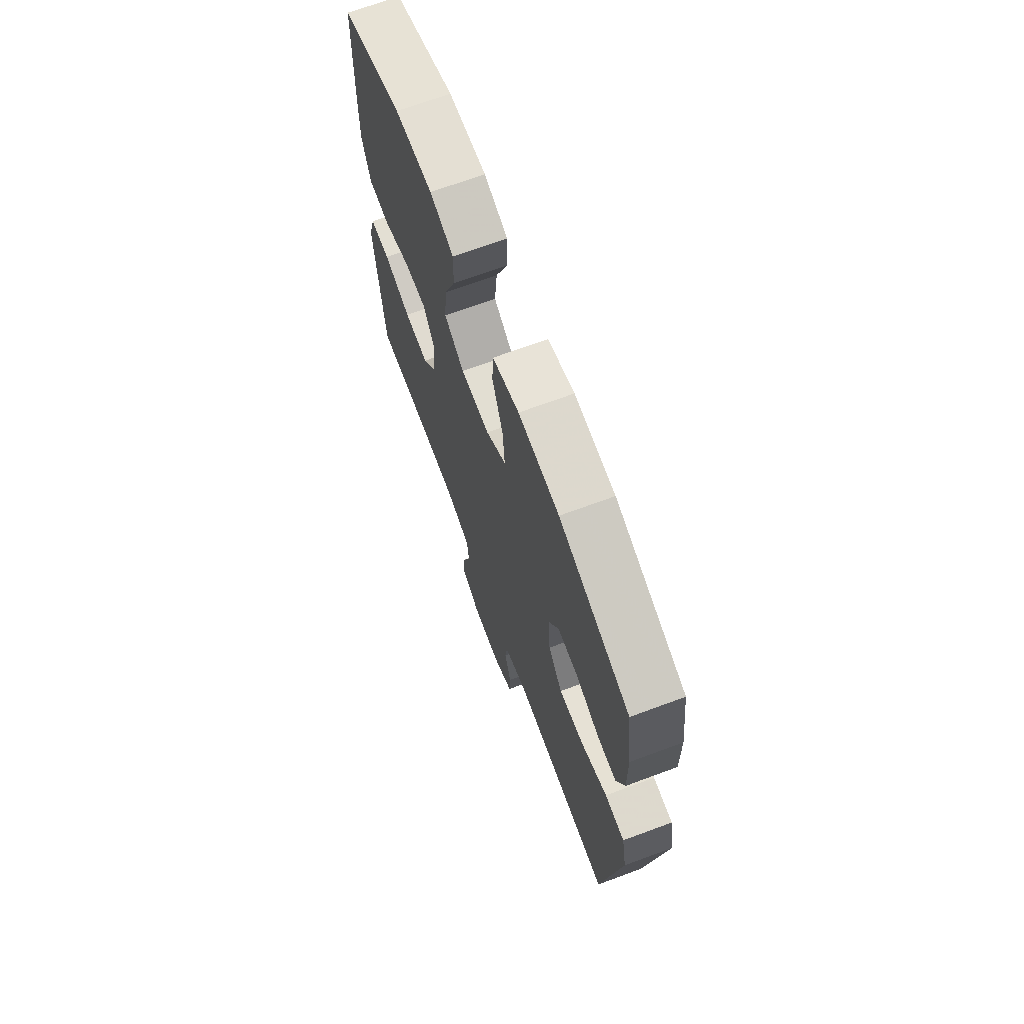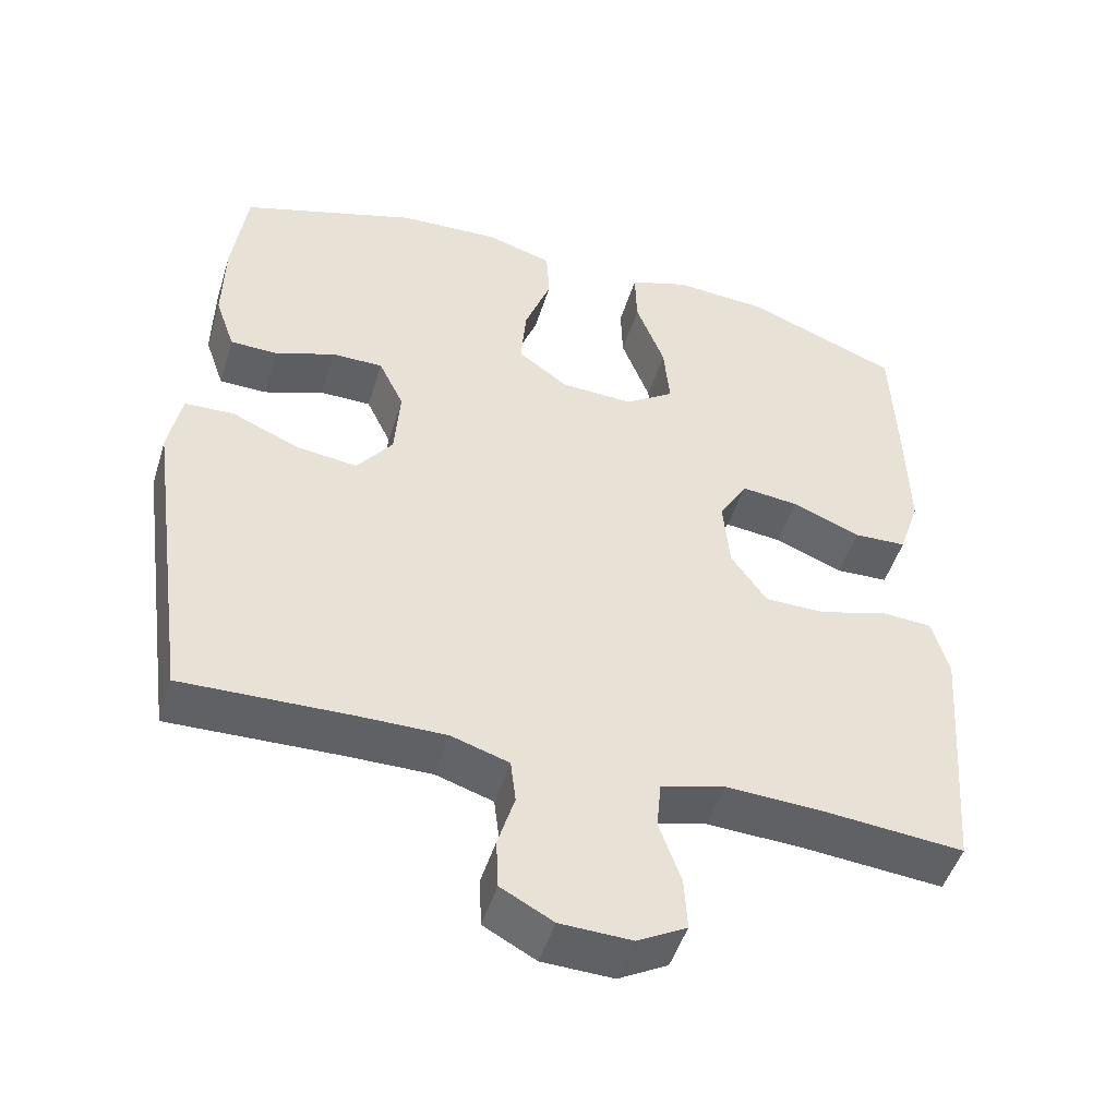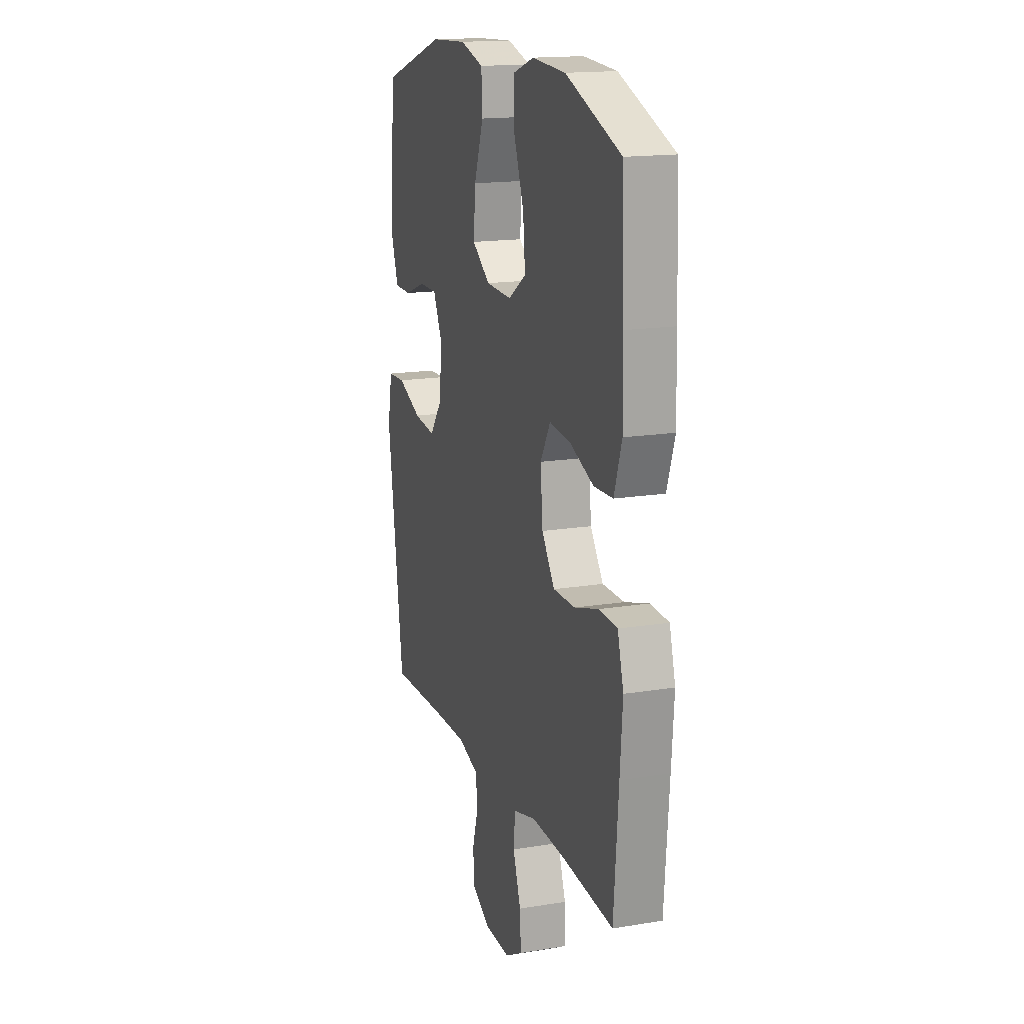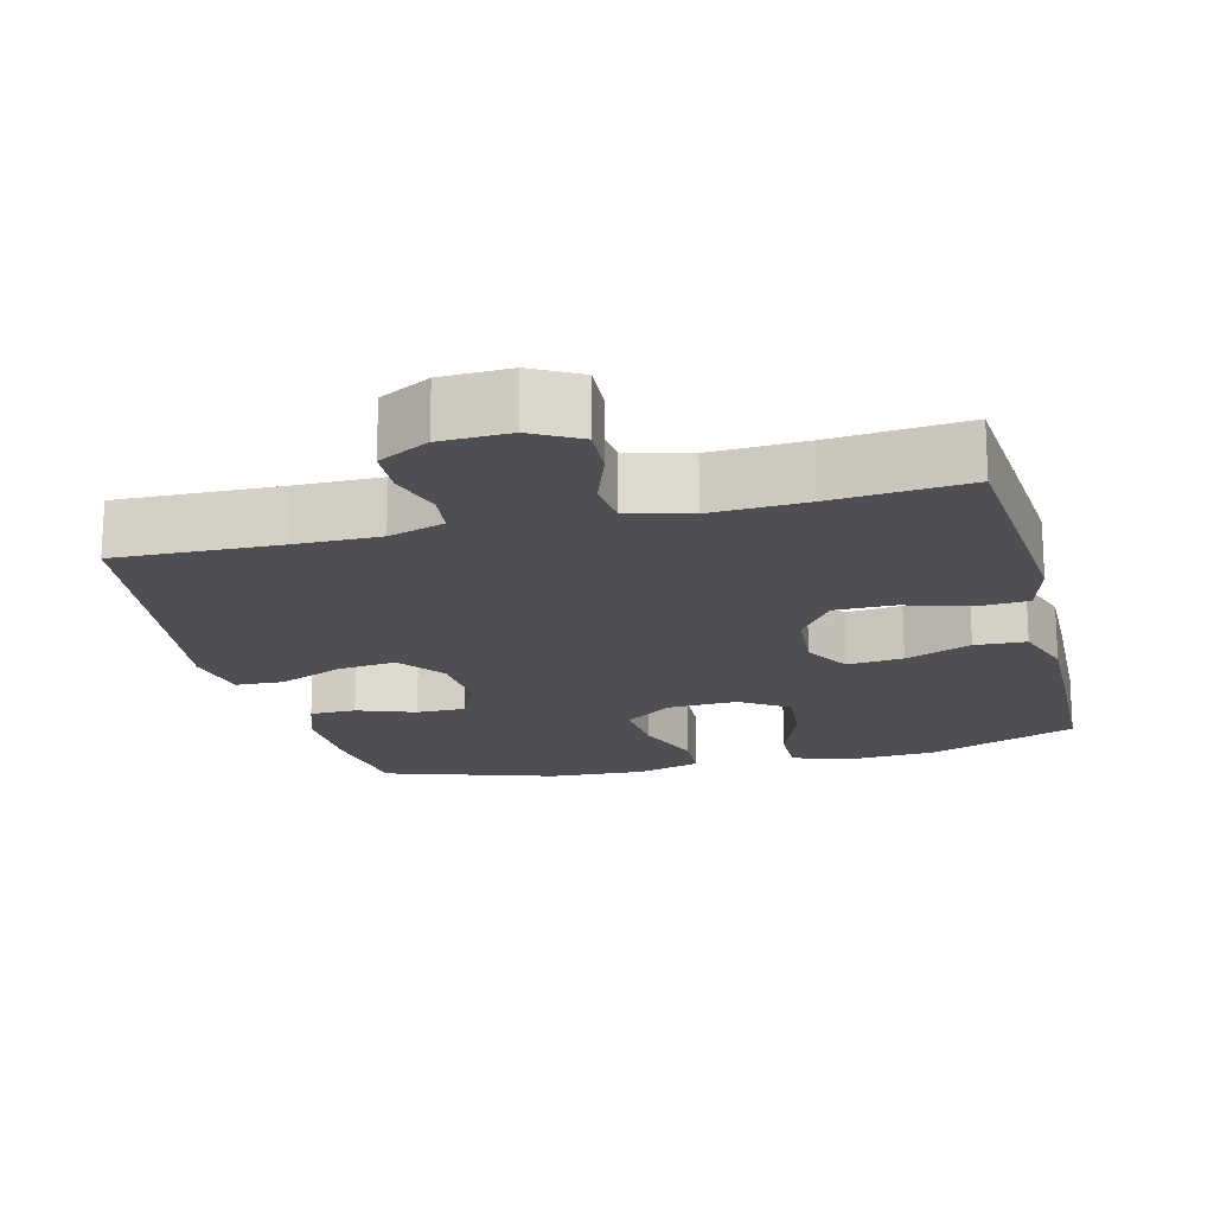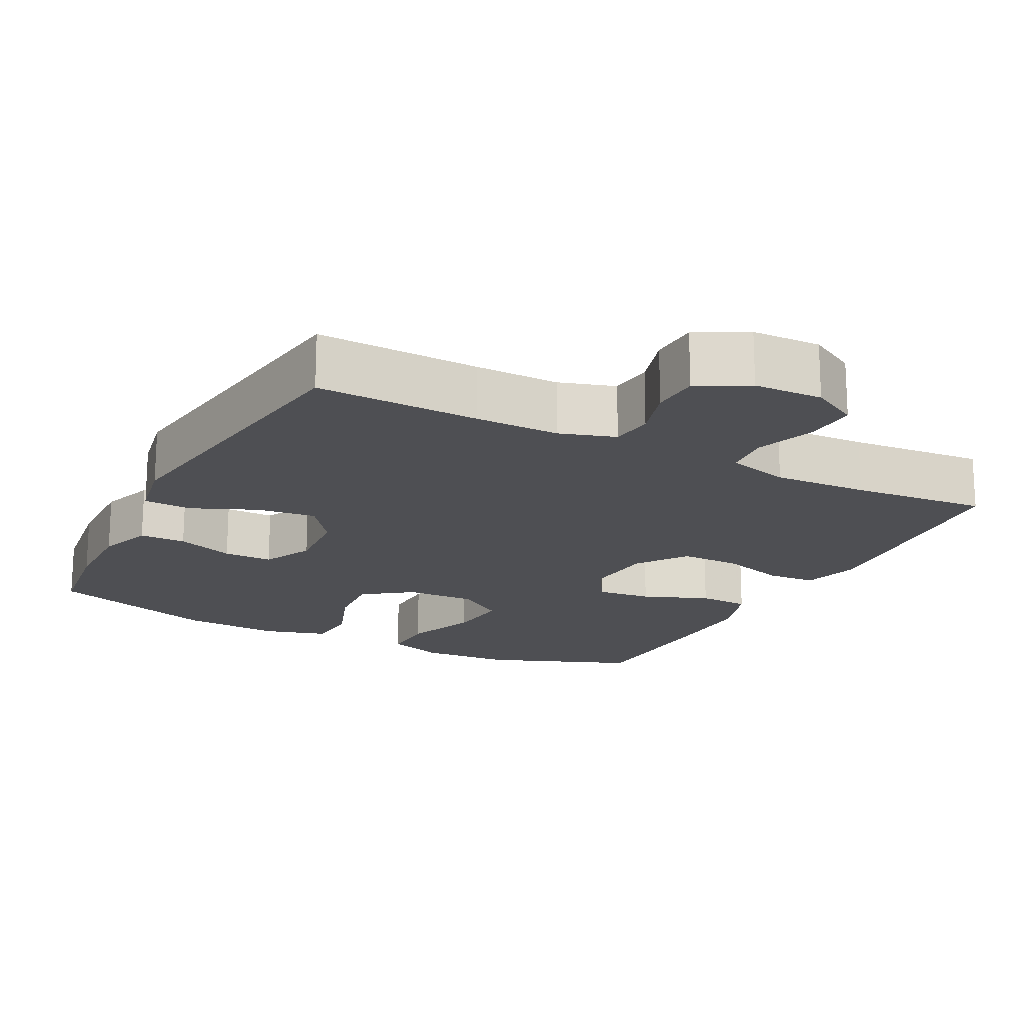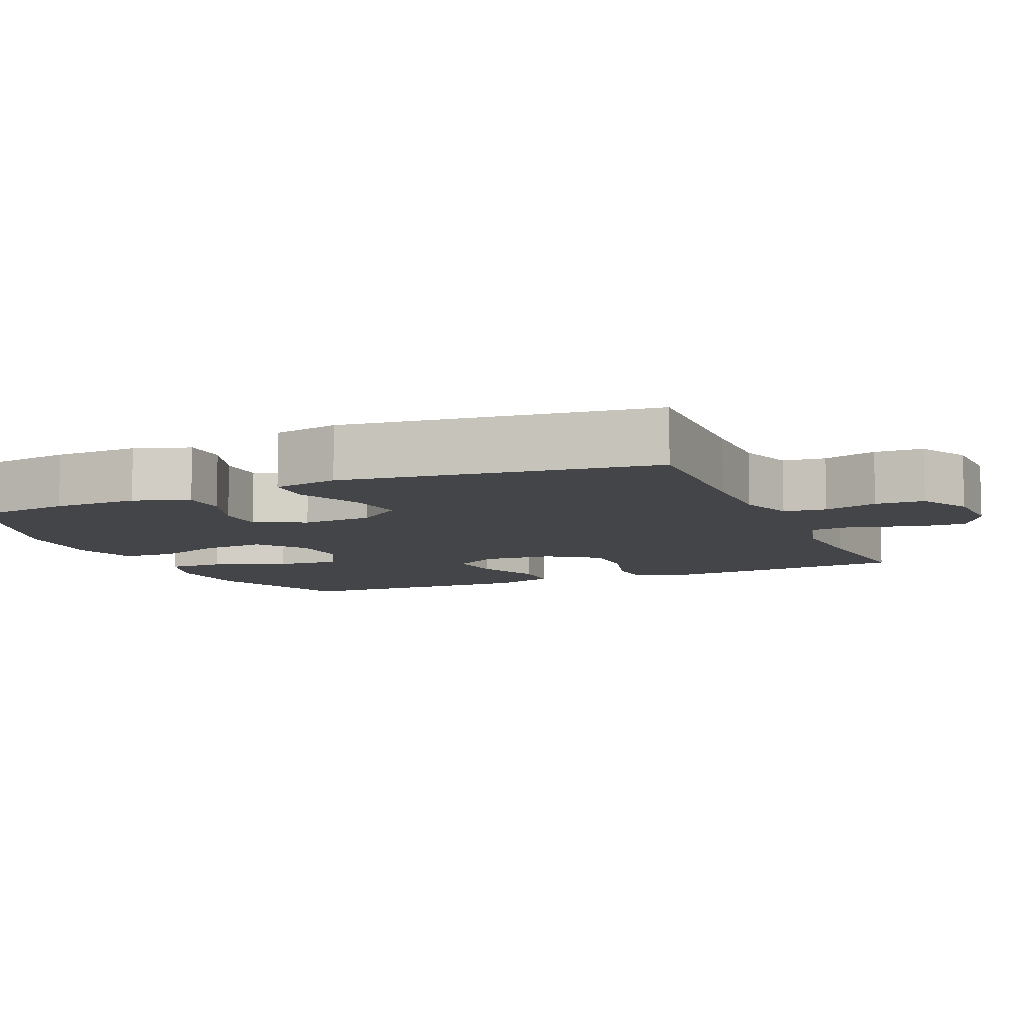
<metadata>
{"format":"obj","ext":"obj","renderer":"f3d","projection":"perspective","resolution":1024,"background":"white","views":[{"elev":69.8,"azim":69.7,"up":"+Z"},{"elev":-48.9,"azim":162.9,"up":"+Z"},{"elev":16.4,"azim":-108.5,"up":"+Z"},{"elev":-18.0,"azim":-165.7,"up":"+Y"},{"elev":-18.1,"azim":152.7,"up":"+Y"},{"elev":-8.6,"azim":113.6,"up":"+Y"}]}
</metadata>
<code>
v -0.5 0.07 0.5
v -0.297 0.07 0.579
v -0.173 0.07 0.587
v -0.095 0.07 0.56
v -0.097 0.07 0.483
v -0.135 0.07 0.383
v -0.143 0.07 0.297
v -0.078 0.07 0.253
v 0.018 0.07 0.257
v 0.084 0.07 0.305
v 0.077 0.07 0.39
v 0.042 0.07 0.485
v 0.046 0.07 0.557
v 0.133 0.07 0.583
v 0.267 0.07 0.576
v 0.5 0.07 0.5
v 0.519 0.07 0.359
v 0.521 0.07 0.243
v 0.495 0.07 0.168
v 0.432 0.07 0.167
v 0.353 0.07 0.196
v 0.286 0.07 0.196
v 0.253 0.07 0.127
v 0.26 0.07 0.03
v 0.307 0.07 -0.033
v 0.388 0.07 -0.023
v 0.477 0.07 0.015
v 0.542 0.07 0.012
v 0.559 0.07 -0.077
v 0.5 0.07 -0.5
v 0.278 0.07 -0.493
v 0.163 0.07 -0.492
v 0.087 0.07 -0.516
v 0.08 0.07 -0.574
v 0.102 0.07 -0.647
v 0.099 0.07 -0.713
v 0.03 0.07 -0.75
v -0.064 0.07 -0.753
v -0.129 0.07 -0.717
v -0.125 0.07 -0.647
v -0.096 0.07 -0.565
v -0.102 0.07 -0.501
v -0.187 0.07 -0.478
v -0.316 0.07 -0.484
v -0.5 0.07 -0.5
v -0.517 0.07 -0.285
v -0.526 0.07 -0.165
v -0.504 0.07 -0.086
v -0.437 0.07 -0.082
v -0.347 0.07 -0.109
v -0.266 0.07 -0.109
v -0.218 0.07 -0.041
v -0.21 0.07 0.054
v -0.247 0.07 0.118
v -0.323 0.07 0.11
v -0.413 0.07 0.074
v -0.483 0.07 0.077
v -0.511 0.07 0.162
v -0.508 0.07 0.294
v -0.5 0 0.5
v -0.297 0 0.579
v -0.173 0 0.587
v -0.095 0 0.56
v -0.097 0 0.483
v -0.135 0 0.383
v -0.143 0 0.297
v -0.078 0 0.253
v 0.018 0 0.257
v 0.084 0 0.305
v 0.077 0 0.39
v 0.042 0 0.485
v 0.046 0 0.557
v 0.133 0 0.583
v 0.267 0 0.576
v 0.5 0 0.5
v 0.519 0 0.359
v 0.521 0 0.243
v 0.495 0 0.168
v 0.432 0 0.167
v 0.353 0 0.196
v 0.286 0 0.196
v 0.253 0 0.127
v 0.26 0 0.03
v 0.307 0 -0.033
v 0.388 0 -0.023
v 0.477 0 0.015
v 0.542 0 0.012
v 0.559 0 -0.077
v 0.5 0 -0.5
v 0.278 0 -0.493
v 0.163 0 -0.492
v 0.087 0 -0.516
v 0.08 0 -0.574
v 0.102 0 -0.647
v 0.099 0 -0.713
v 0.03 0 -0.75
v -0.064 0 -0.753
v -0.129 0 -0.717
v -0.125 0 -0.647
v -0.096 0 -0.565
v -0.102 0 -0.501
v -0.187 0 -0.478
v -0.316 0 -0.484
v -0.5 0 -0.5
v -0.517 0 -0.285
v -0.526 0 -0.165
v -0.504 0 -0.086
v -0.437 0 -0.082
v -0.347 0 -0.109
v -0.266 0 -0.109
v -0.218 0 -0.041
v -0.21 0 0.054
v -0.247 0 0.118
v -0.323 0 0.11
v -0.413 0 0.074
v -0.483 0 0.077
v -0.511 0 0.162
v -0.508 0 0.294
f 4 5 6
f 3 4 6
f 2 3 6
f 1 2 6
f 59 1 6
f 58 59 6
f 57 58 6
f 56 57 6
f 55 56 6
f 54 55 6 7
f 53 54 7 8
f 52 53 8 9
f 51 52 9 10
f 48 49 50
f 47 48 50
f 46 47 50
f 45 46 50
f 44 45 50
f 43 44 50 51
f 42 43 51 10
f 39 40 41
f 38 39 41
f 37 38 41
f 36 37 41
f 35 36 41
f 34 35 41
f 41 42 10
f 34 41 10
f 33 34 10
f 29 30 31
f 28 29 31
f 27 28 31
f 26 27 31
f 25 26 31 32
f 24 25 32 33
f 19 20 21
f 18 19 21
f 17 18 21
f 16 17 21
f 15 16 21
f 14 15 21
f 13 14 21
f 12 13 21
f 11 12 21
f 10 11 21 22
f 23 24 33 10
f 10 22 23
f 65 64 63
f 65 63 62
f 65 62 61
f 65 61 60
f 65 60 118
f 65 118 117
f 65 117 116
f 65 116 115
f 65 115 114
f 66 65 114 113
f 67 66 113 112
f 68 67 112 111
f 69 68 111 110
f 109 108 107
f 109 107 106
f 109 106 105
f 109 105 104
f 109 104 103
f 110 109 103 102
f 69 110 102 101
f 100 99 98
f 100 98 97
f 100 97 96
f 100 96 95
f 100 95 94
f 100 94 93
f 69 101 100
f 69 100 93
f 69 93 92
f 90 89 88
f 90 88 87
f 90 87 86
f 90 86 85
f 91 90 85 84
f 92 91 84 83
f 80 79 78
f 80 78 77
f 80 77 76
f 80 76 75
f 80 75 74
f 80 74 73
f 80 73 72
f 80 72 71
f 80 71 70
f 81 80 70 69
f 69 92 83 82
f 82 81 69
f 1 60 61 2
f 2 61 62 3
f 3 62 63 4
f 4 63 64 5
f 5 64 65 6
f 6 65 66 7
f 7 66 67 8
f 8 67 68 9
f 9 68 69 10
f 10 69 70 11
f 11 70 71 12
f 12 71 72 13
f 13 72 73 14
f 14 73 74 15
f 15 74 75 16
f 16 75 76 17
f 17 76 77 18
f 18 77 78 19
f 19 78 79 20
f 20 79 80 21
f 21 80 81 22
f 22 81 82 23
f 23 82 83 24
f 24 83 84 25
f 25 84 85 26
f 26 85 86 27
f 27 86 87 28
f 28 87 88 29
f 29 88 89 30
f 30 89 90 31
f 31 90 91 32
f 32 91 92 33
f 33 92 93 34
f 34 93 94 35
f 35 94 95 36
f 36 95 96 37
f 37 96 97 38
f 38 97 98 39
f 39 98 99 40
f 40 99 100 41
f 41 100 101 42
f 42 101 102 43
f 43 102 103 44
f 44 103 104 45
f 45 104 105 46
f 46 105 106 47
f 47 106 107 48
f 48 107 108 49
f 49 108 109 50
f 50 109 110 51
f 51 110 111 52
f 52 111 112 53
f 53 112 113 54
f 54 113 114 55
f 55 114 115 56
f 56 115 116 57
f 57 116 117 58
f 58 117 118 59
f 59 118 60 1

</code>
